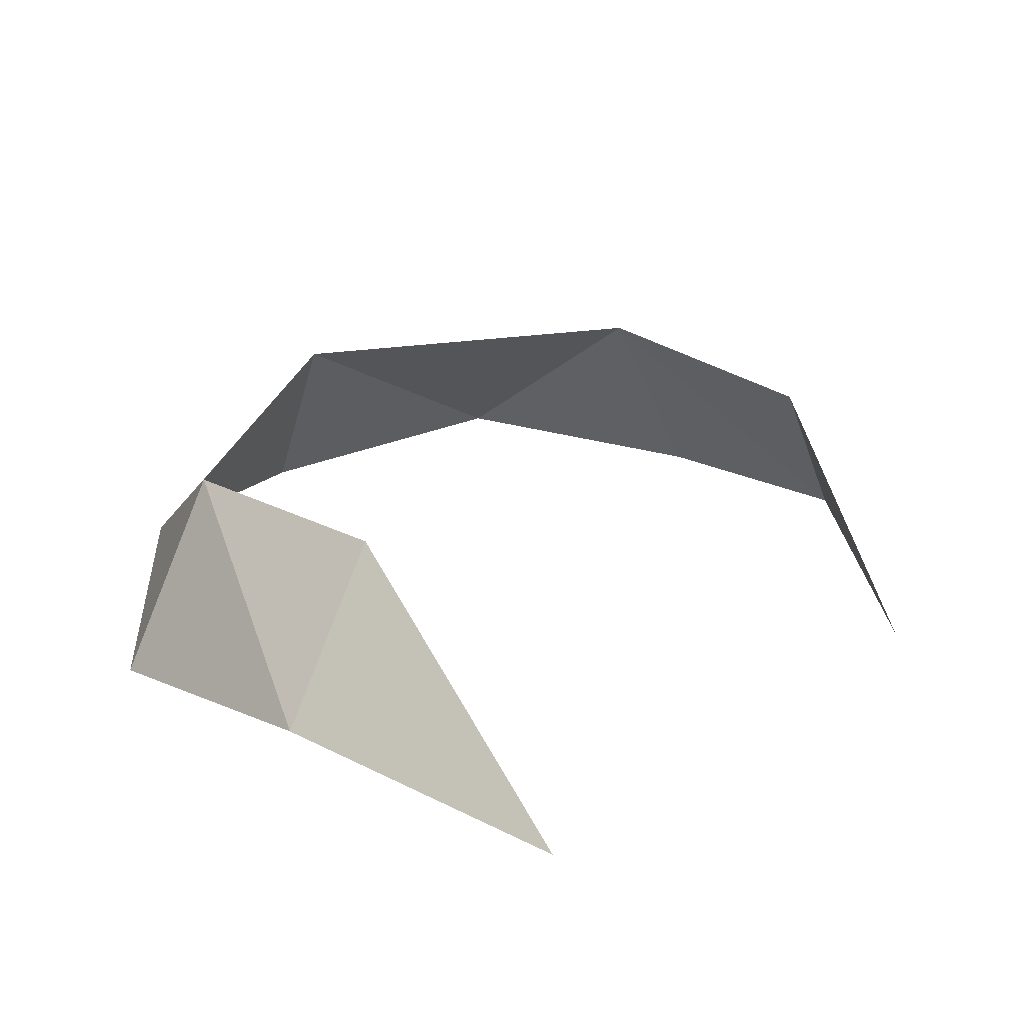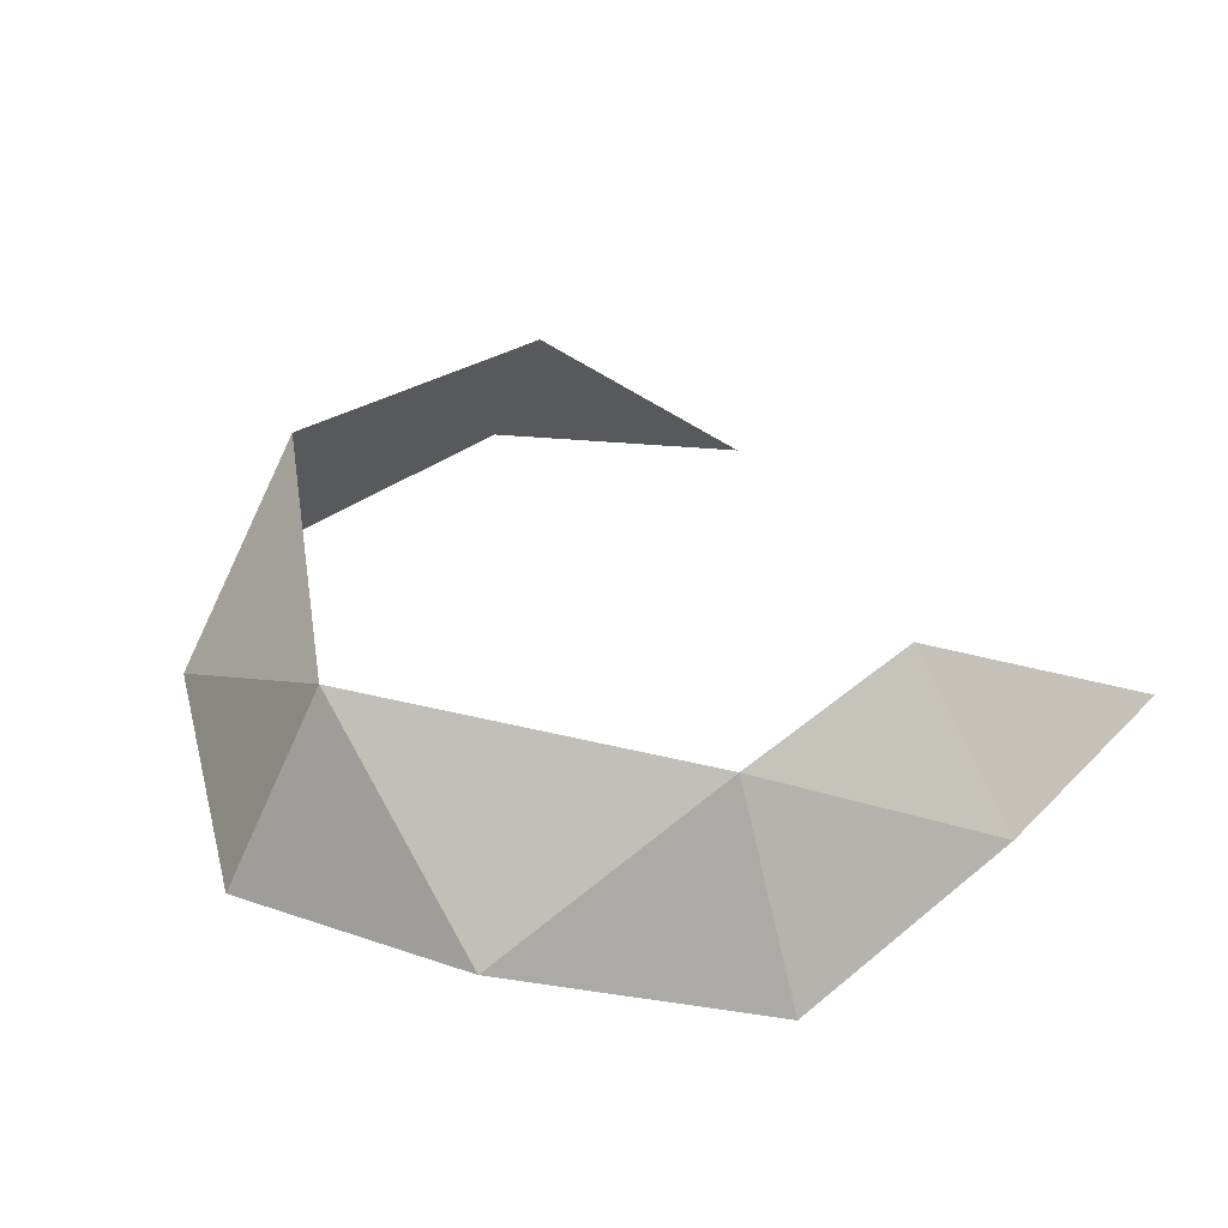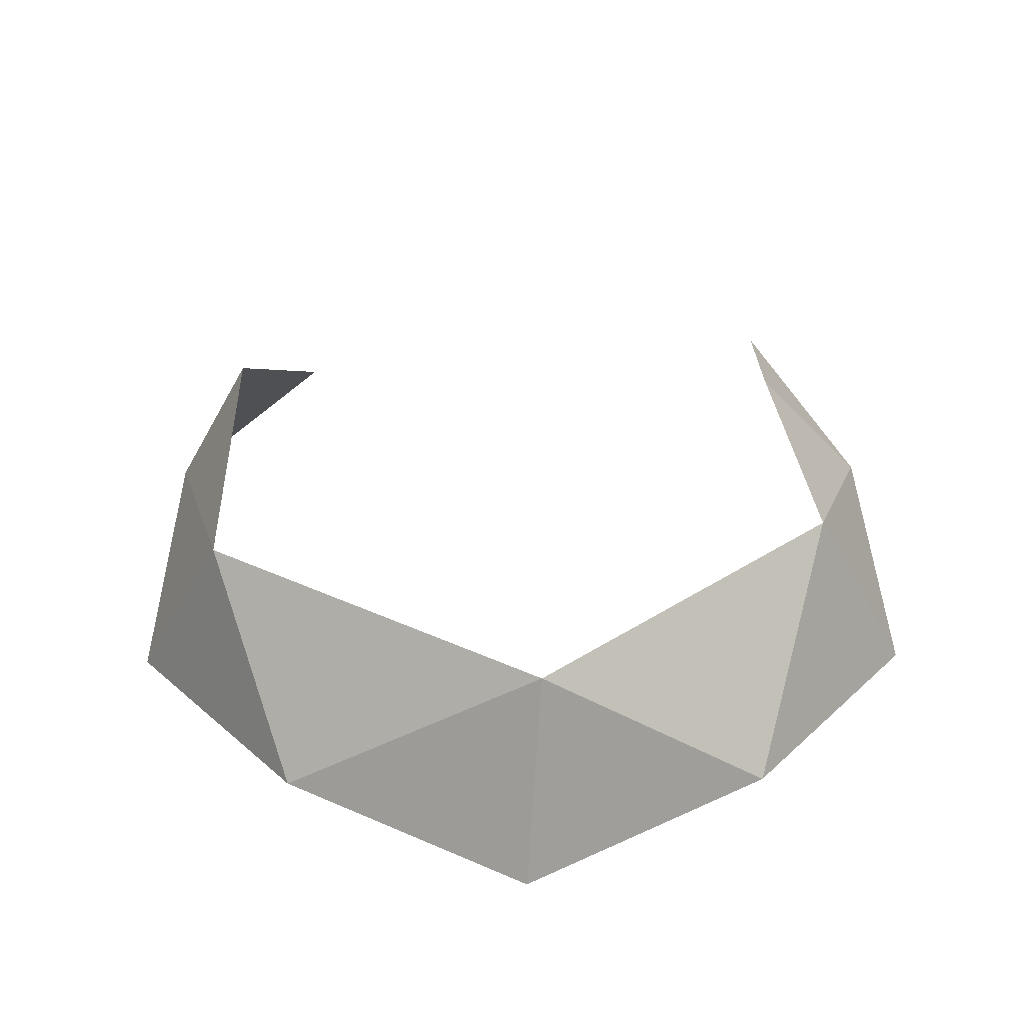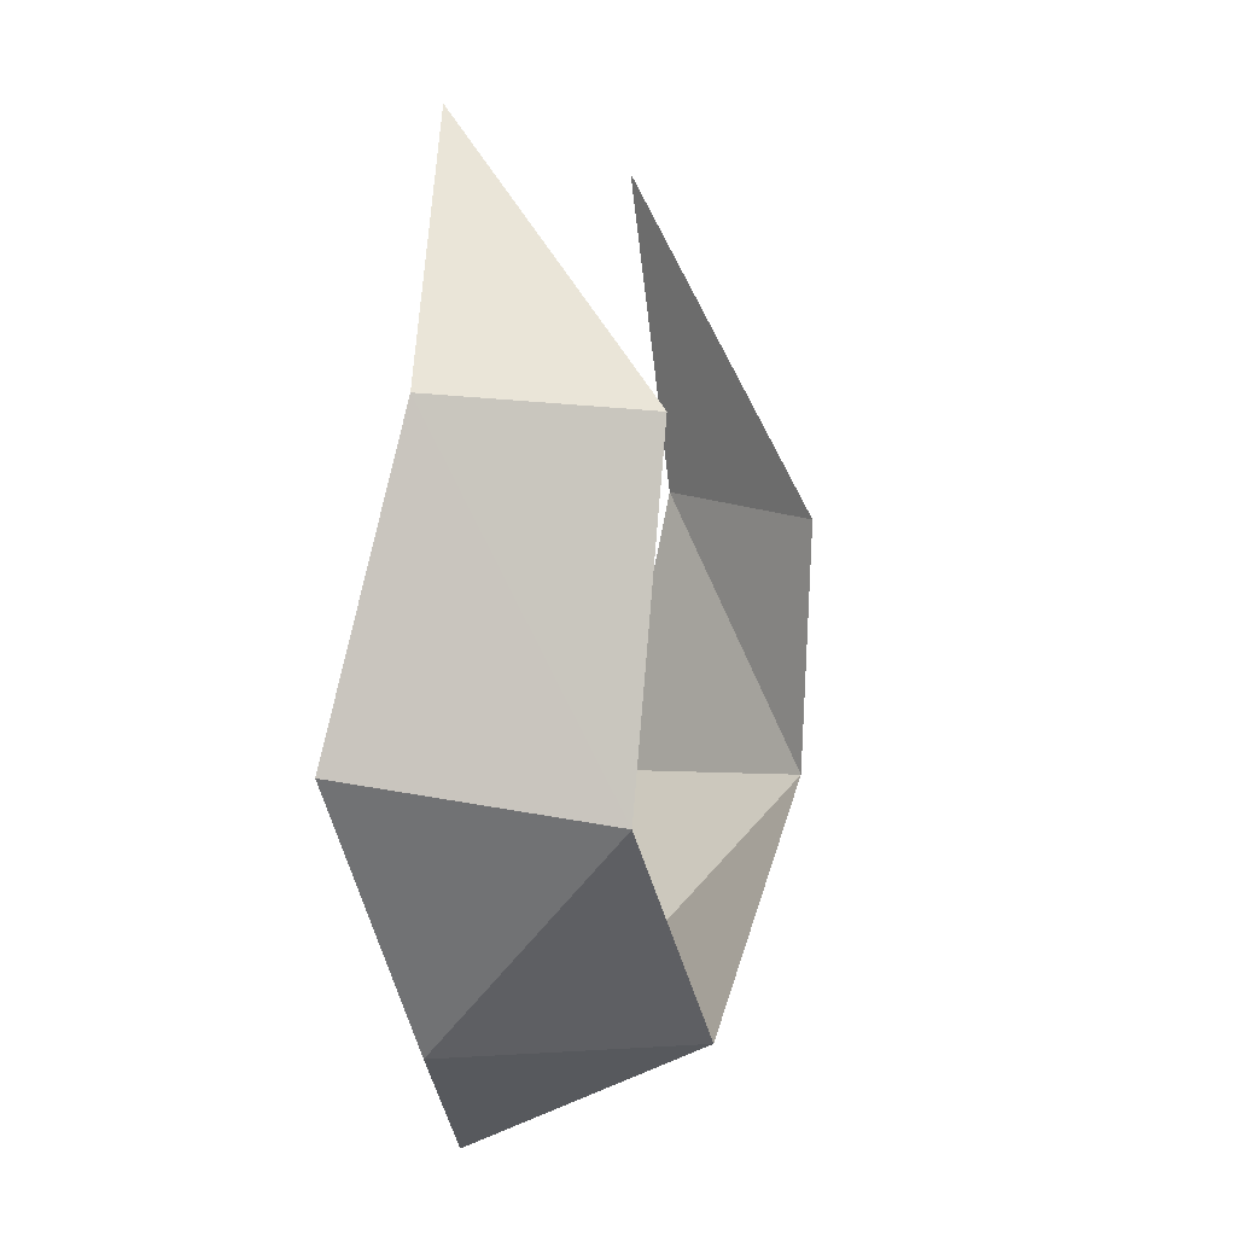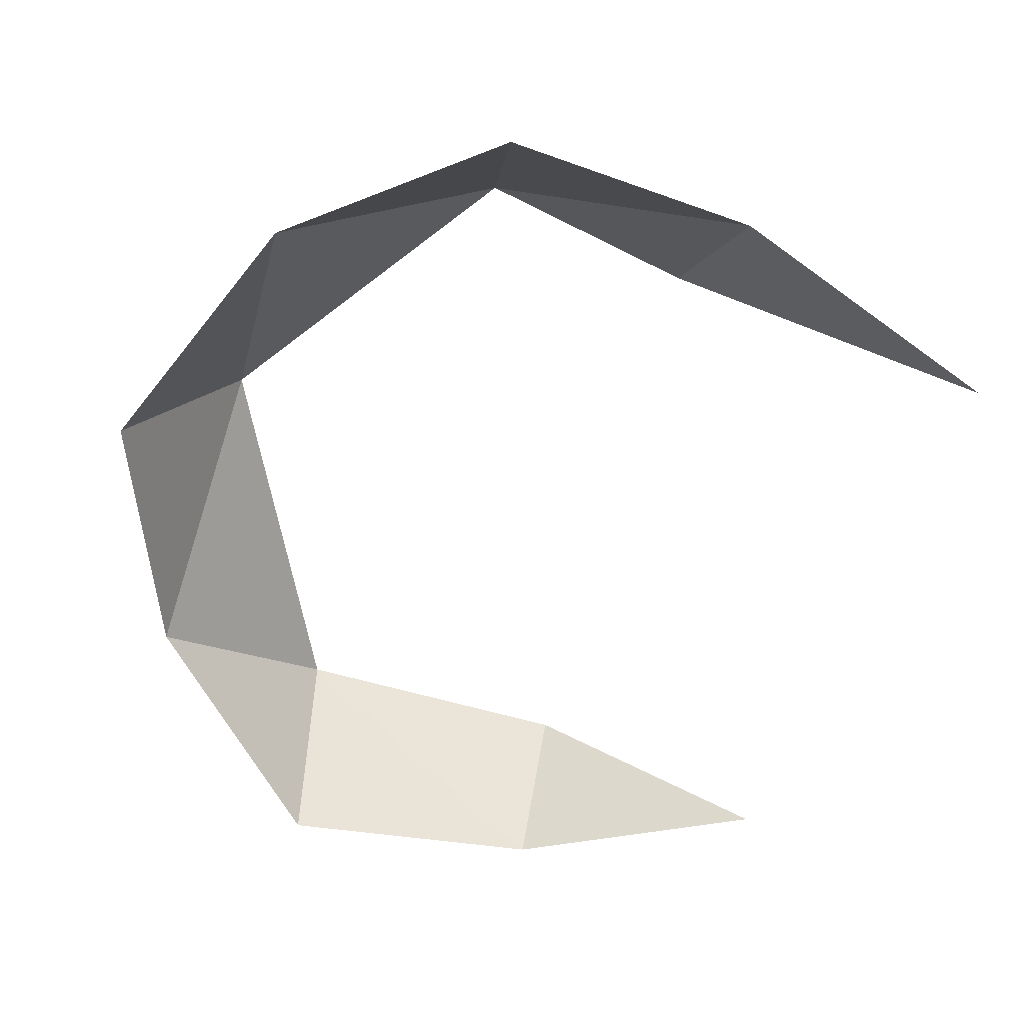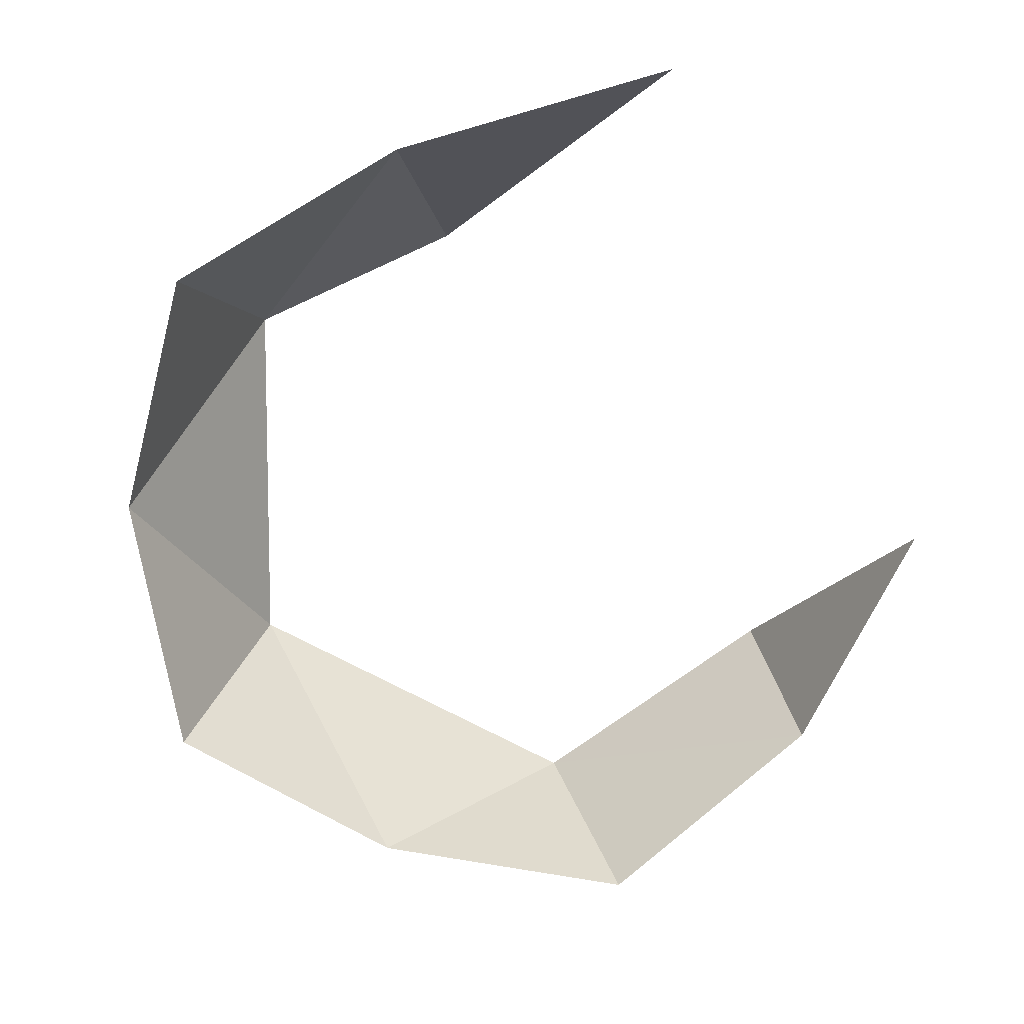
<metadata>
{"format":"obj","ext":"obj","renderer":"f3d","projection":"perspective","resolution":1024,"background":"white","views":[{"elev":25.9,"azim":-59.4,"up":"+Y"},{"elev":38.3,"azim":-145.2,"up":"+Y"},{"elev":44.7,"azim":161.3,"up":"+Y"},{"elev":16.0,"azim":104.5,"up":"+Z"},{"elev":-66.1,"azim":-125.1,"up":"+Y"},{"elev":-74.6,"azim":-73.6,"up":"+Y"}]}
</metadata>
<code>
o Icosphere
v 0.3357 -0.02856 0.9656
v -0.7935 -0.02856 0.7207
v -0.6643 -0.02856 -0.4108
v 0.3357 -0.02856 -0.7357
v 0.9537 -0.02857 0.115
v 0.7475 0.04996 0.615
v -0.7914 0.04996 0.115
v -0.2036 0.04996 -0.694
v 0.7475 0.04996 -0.385
v 0.5847 0.3749 0.5719
v 0.7819 0.3749 0.01653
v -0.5445 0.3749 0.141
v -0.4768 0.3749 -0.3232
v 0.2402 0.3749 -0.545
f 1 6 10
f 3 7 13
f 4 8 14
f 5 9 11
f 11 9 14
f 9 4 14
f 14 8 13
f 8 3 13
f 13 7 12
f 7 2 12
f 10 6 11
f 6 5 11
l 12 10

</code>
